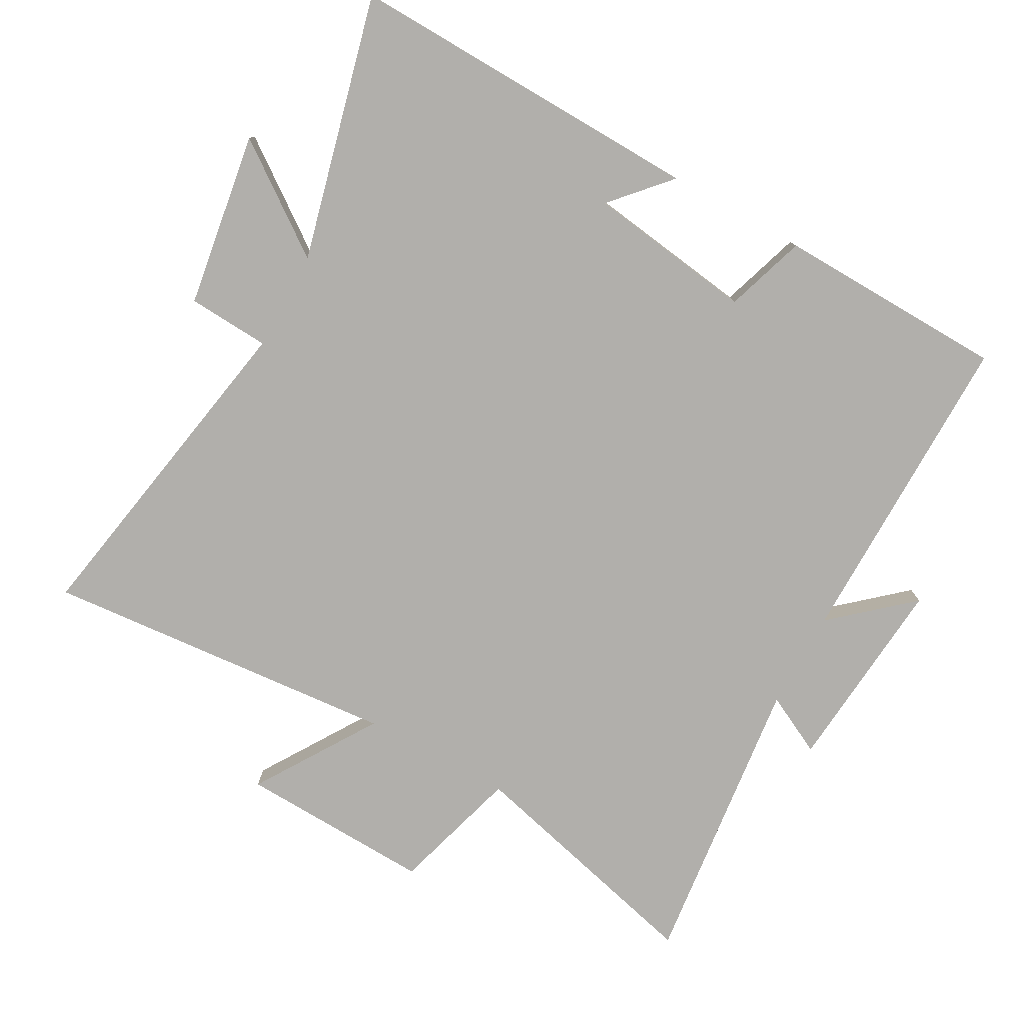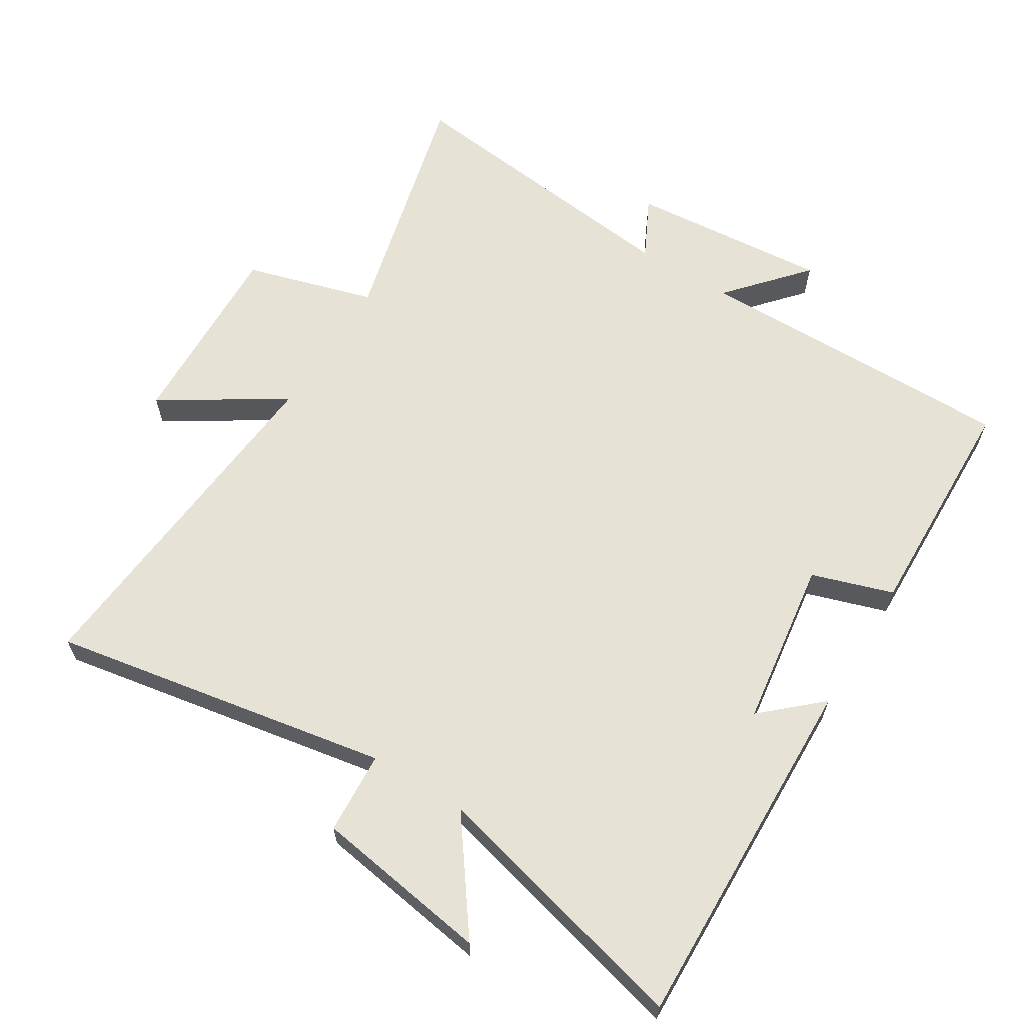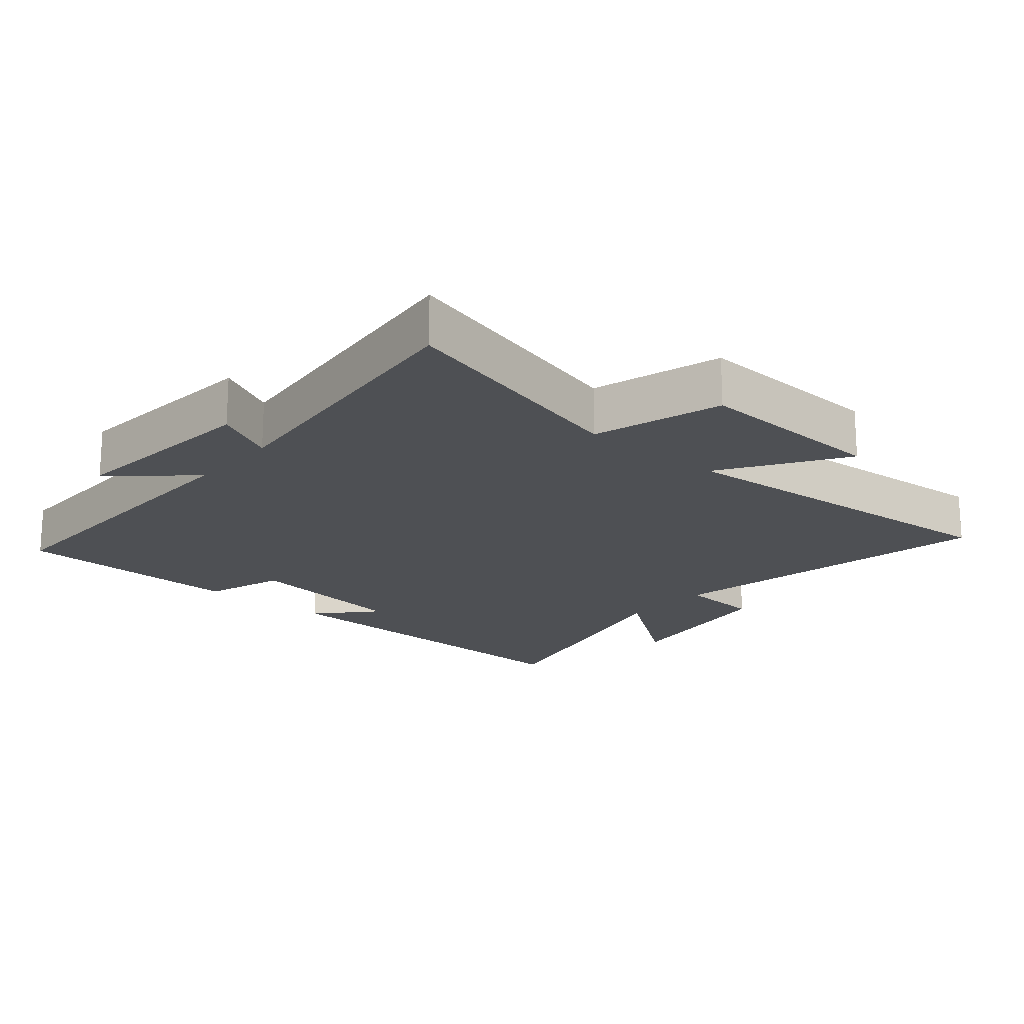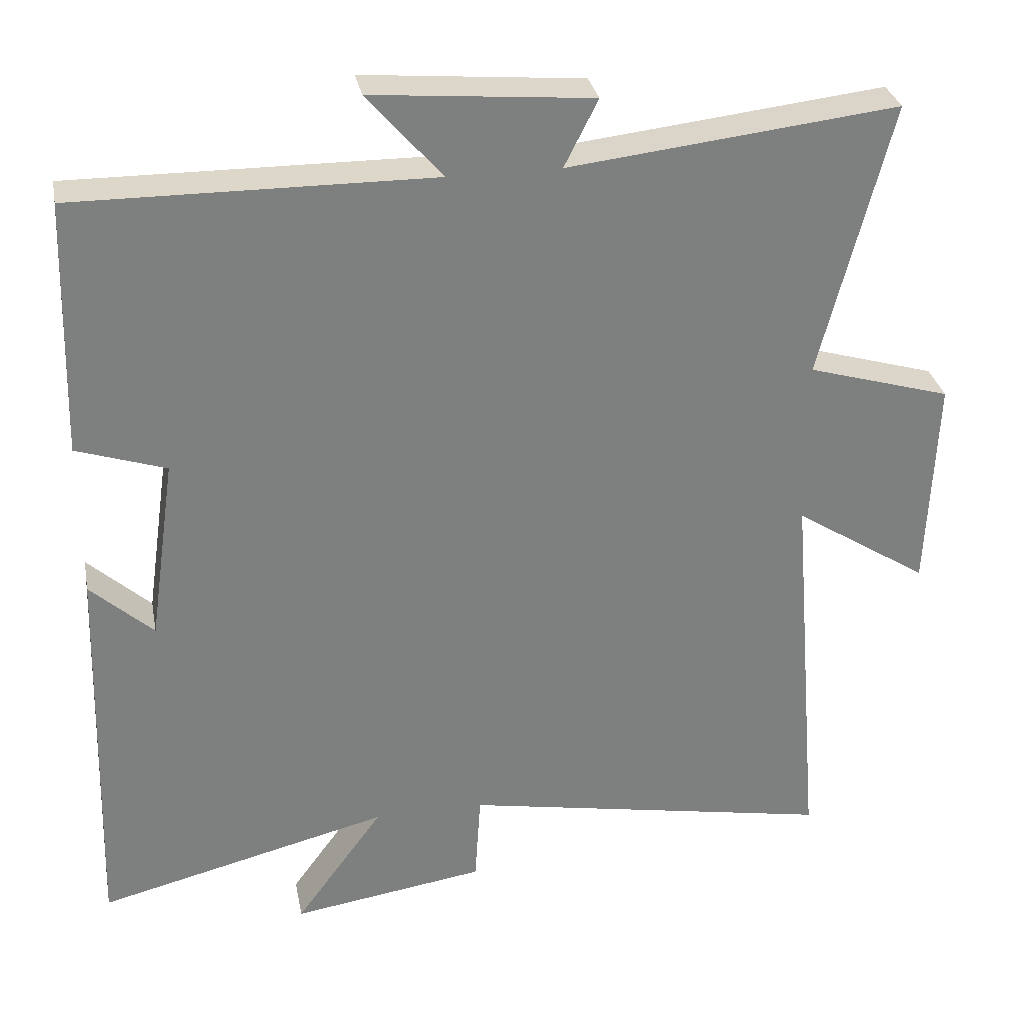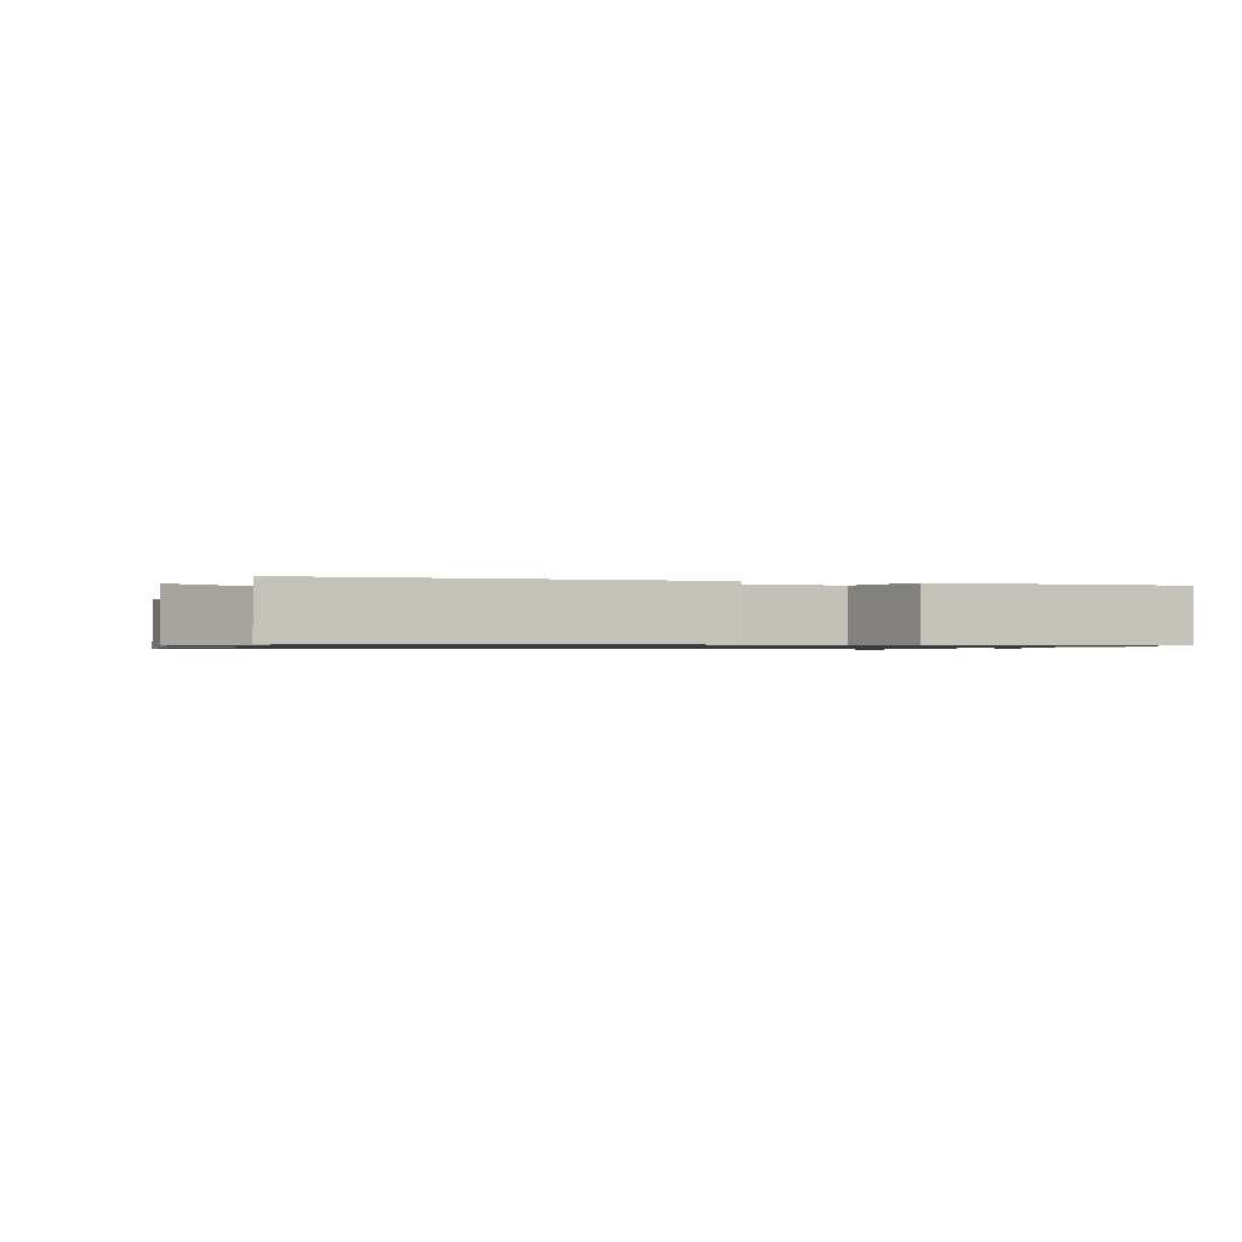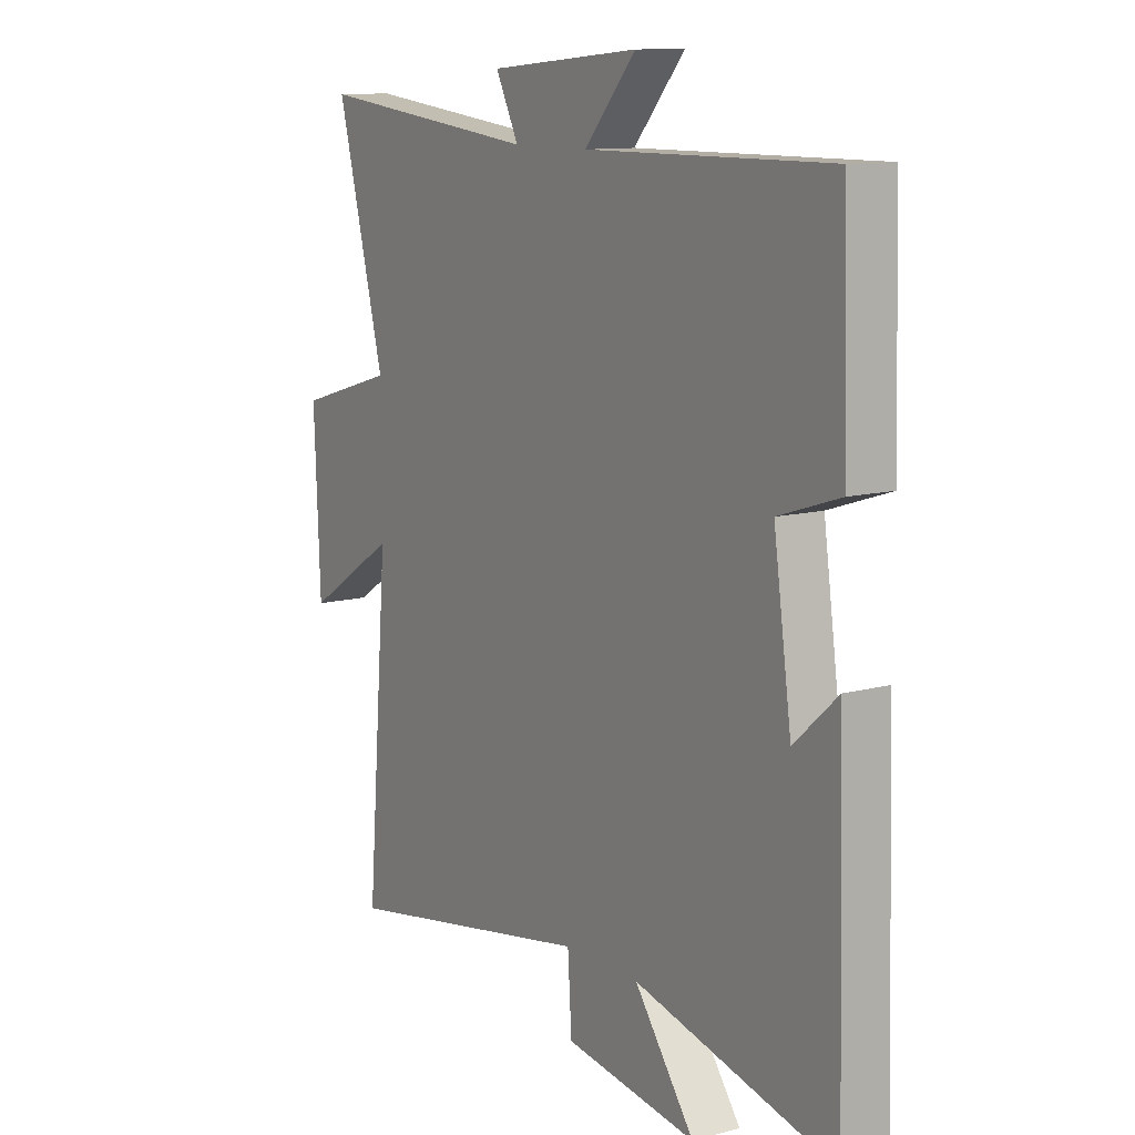
<metadata>
{"format":"obj","ext":"obj","renderer":"f3d","projection":"perspective","resolution":1024,"background":"white","views":[{"elev":-78.2,"azim":-118.8,"up":"+Y"},{"elev":63.0,"azim":-148.1,"up":"+Y"},{"elev":-18.8,"azim":49.3,"up":"+Y"},{"elev":30.8,"azim":-10.8,"up":"+Z"},{"elev":-0.9,"azim":-106.3,"up":"+Y"},{"elev":11.4,"azim":-123.2,"up":"+Z"}]}
</metadata>
<code>
v -0.49 0.07 0.504
v -0.003 0.07 0.5
v -0.105 0.07 0.617
v 0.195 0.07 0.591
v 0.149 0.07 0.5
v 0.596 0.07 0.551
v 0.5 0.07 0.177
v 0.695 0.07 0.12
v 0.683 0.07 -0.172
v 0.5 0.07 -0.055
v 0.544 0.07 -0.592
v 0.035 0.07 -0.5
v 0.027 0.07 -0.624
v -0.237 0.07 -0.664
v -0.117 0.07 -0.5
v -0.516 0.07 -0.599
v -0.5 0.07 -0.058
v -0.414 0.07 -0.136
v -0.378 0.07 0.116
v -0.5 0.07 0.156
v -0.49 0 0.504
v -0.003 0 0.5
v -0.105 0 0.617
v 0.195 0 0.591
v 0.149 0 0.5
v 0.596 0 0.551
v 0.5 0 0.177
v 0.695 0 0.12
v 0.683 0 -0.172
v 0.5 0 -0.055
v 0.544 0 -0.592
v 0.035 0 -0.5
v 0.027 0 -0.624
v -0.237 0 -0.664
v -0.117 0 -0.5
v -0.516 0 -0.599
v -0.5 0 -0.058
v -0.414 0 -0.136
v -0.378 0 0.116
v -0.5 0 0.156
f 19 20 1 2
f 18 19 2
f 15 16 17 18
f 15 18 2
f 12 13 14 15
f 12 15 2
f 10 11 12 2
f 7 8 9 10
f 7 10 2 3
f 5 6 7
f 5 7 3
f 3 4 5
f 22 21 40 39
f 22 39 38
f 38 37 36 35
f 22 38 35
f 35 34 33 32
f 22 35 32
f 22 32 31 30
f 30 29 28 27
f 23 22 30 27
f 27 26 25
f 23 27 25
f 25 24 23
f 1 21 22 2
f 2 22 23 3
f 3 23 24 4
f 4 24 25 5
f 5 25 26 6
f 6 26 27 7
f 7 27 28 8
f 8 28 29 9
f 9 29 30 10
f 10 30 31 11
f 11 31 32 12
f 12 32 33 13
f 13 33 34 14
f 14 34 35 15
f 15 35 36 16
f 16 36 37 17
f 17 37 38 18
f 18 38 39 19
f 19 39 40 20
f 20 40 21 1

</code>
